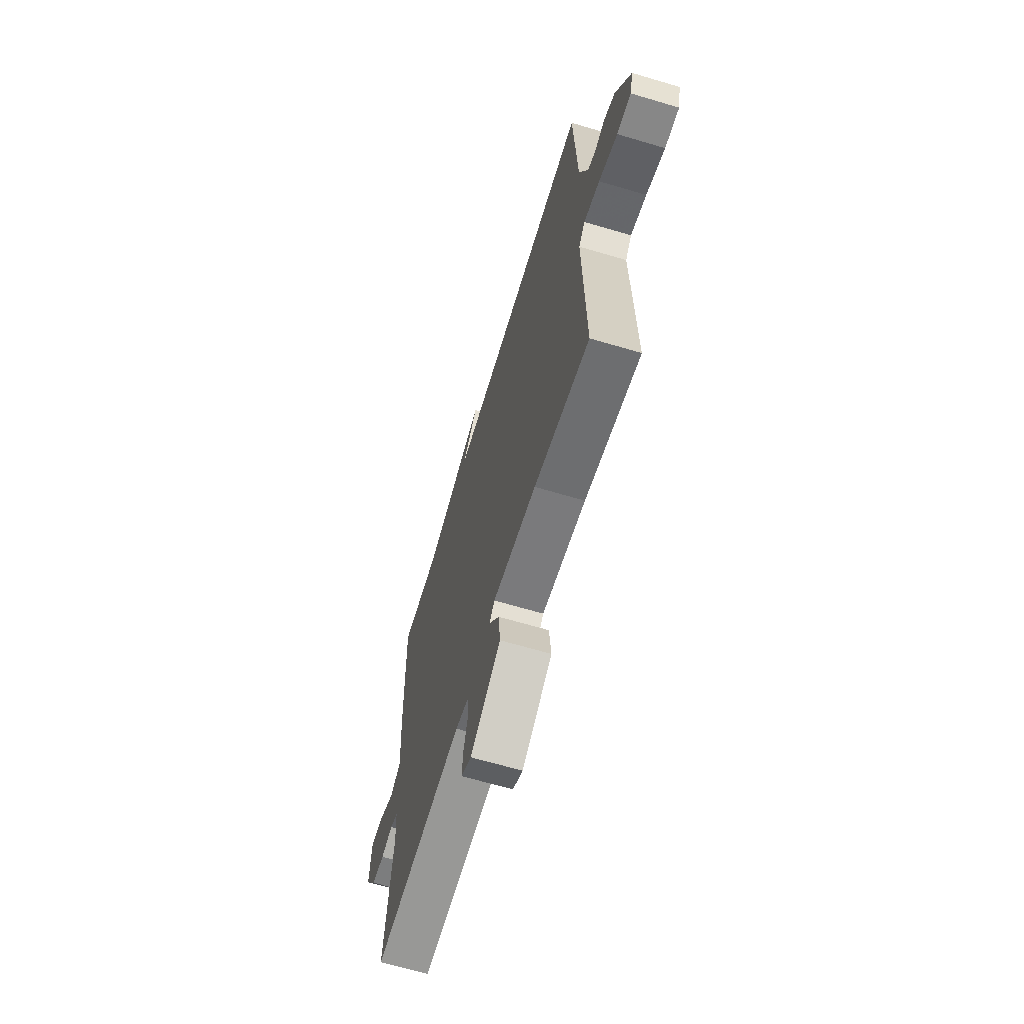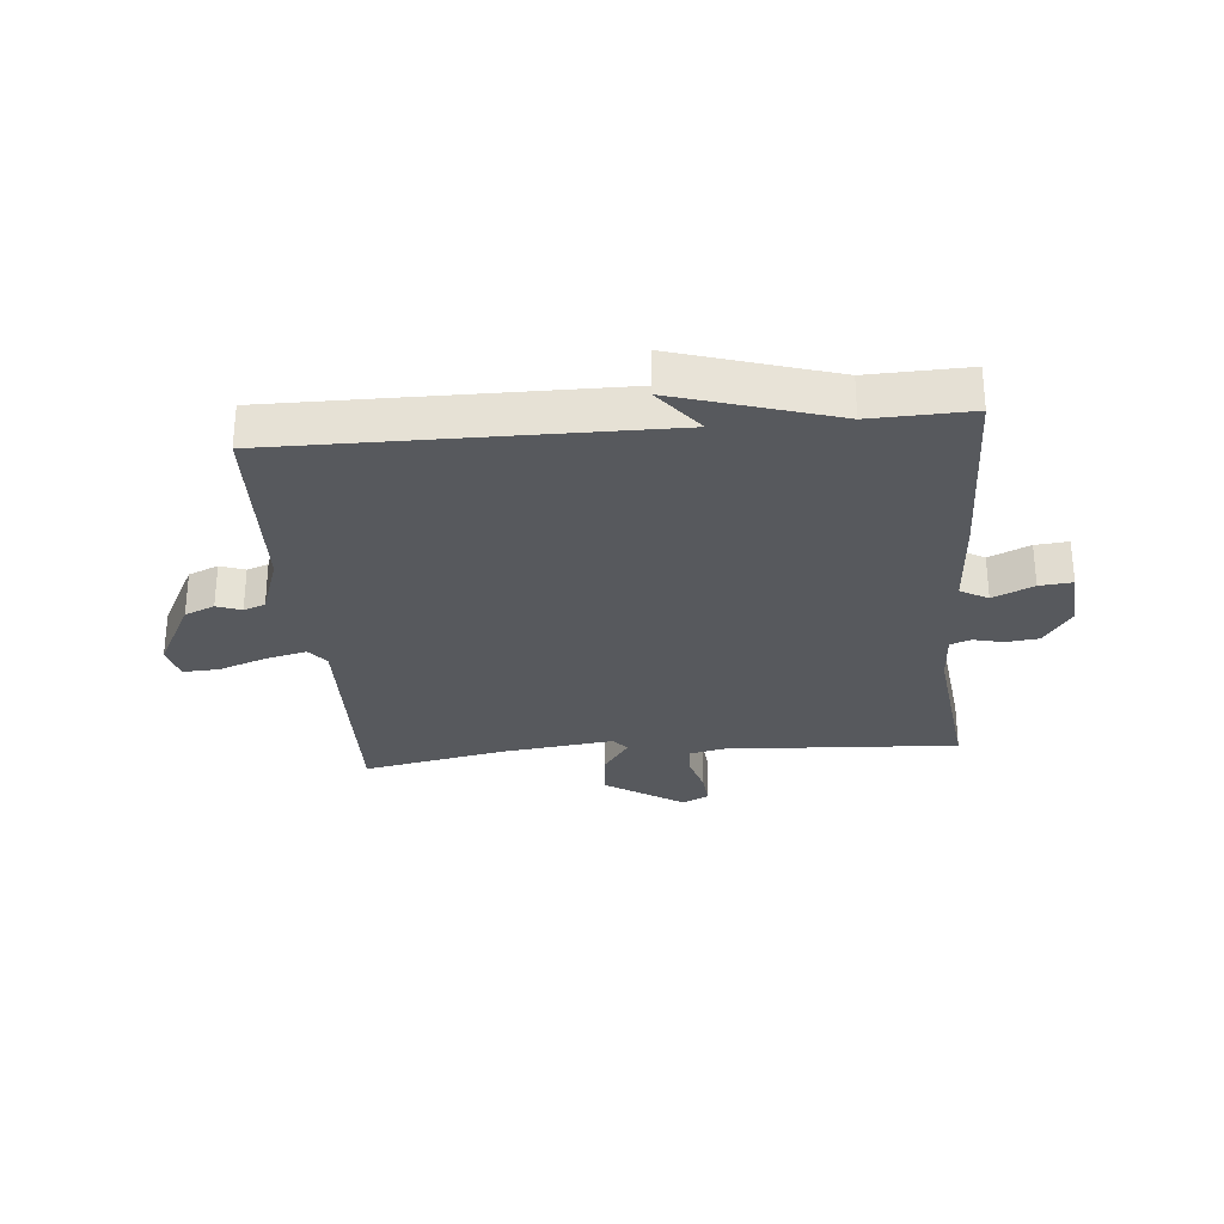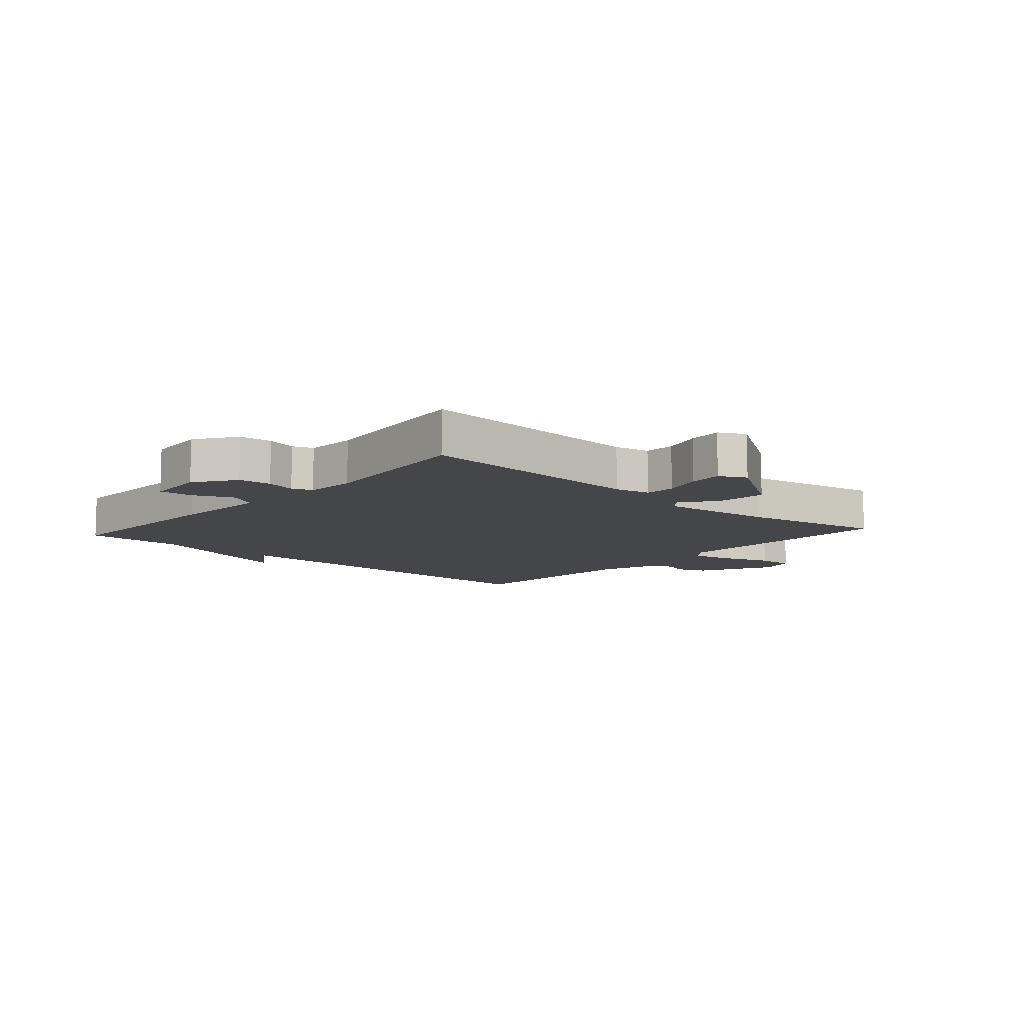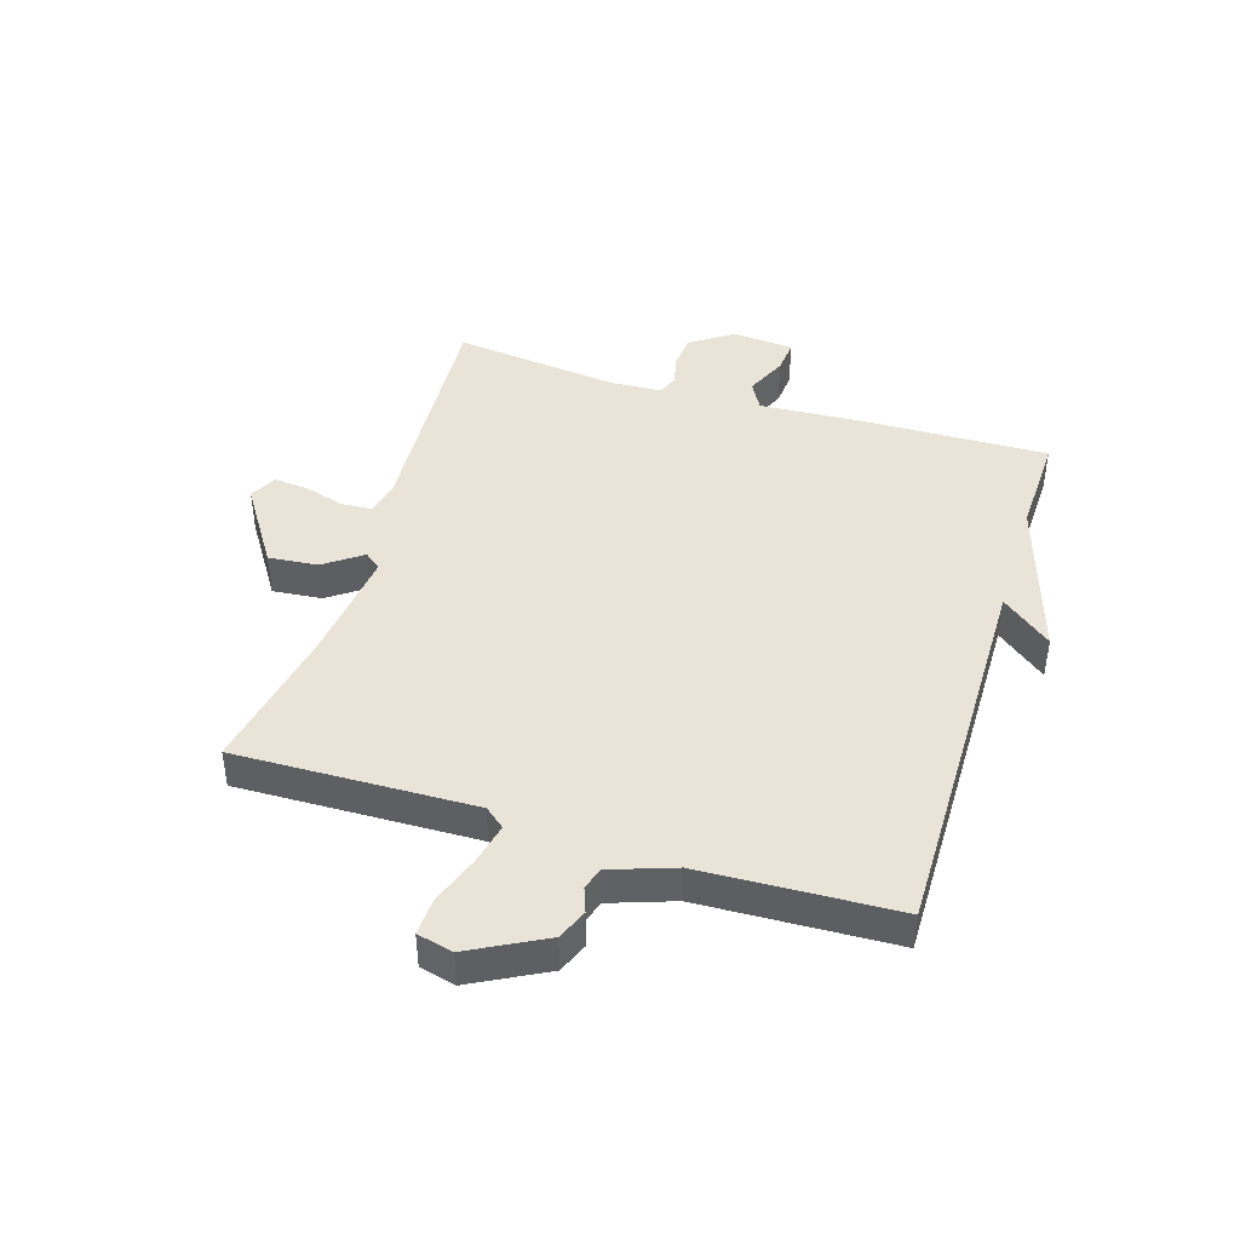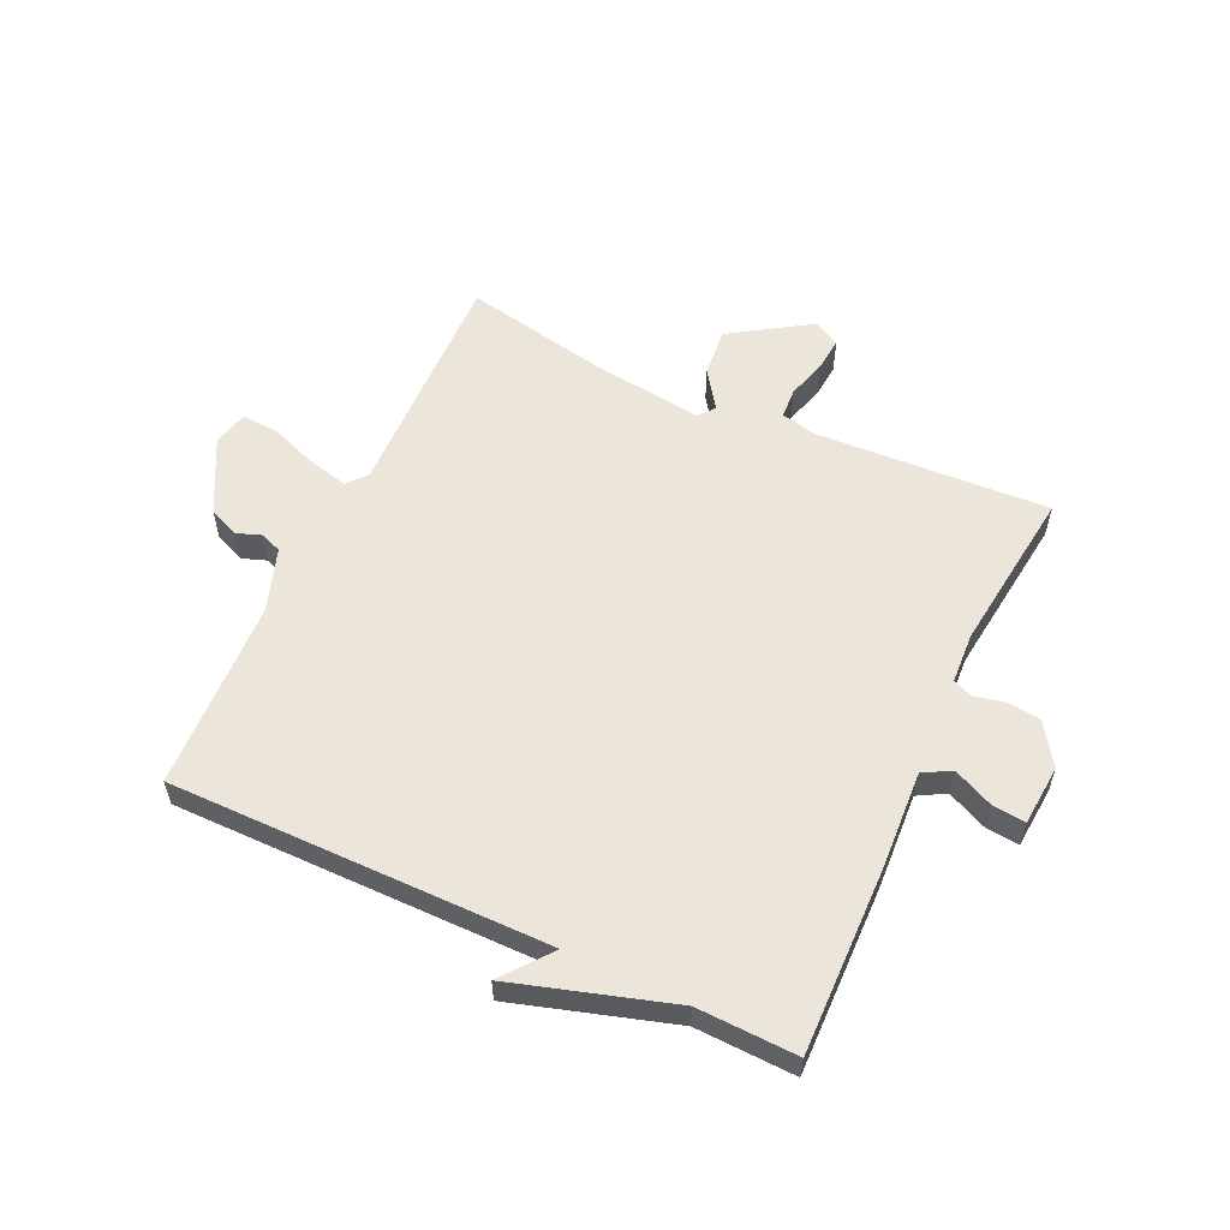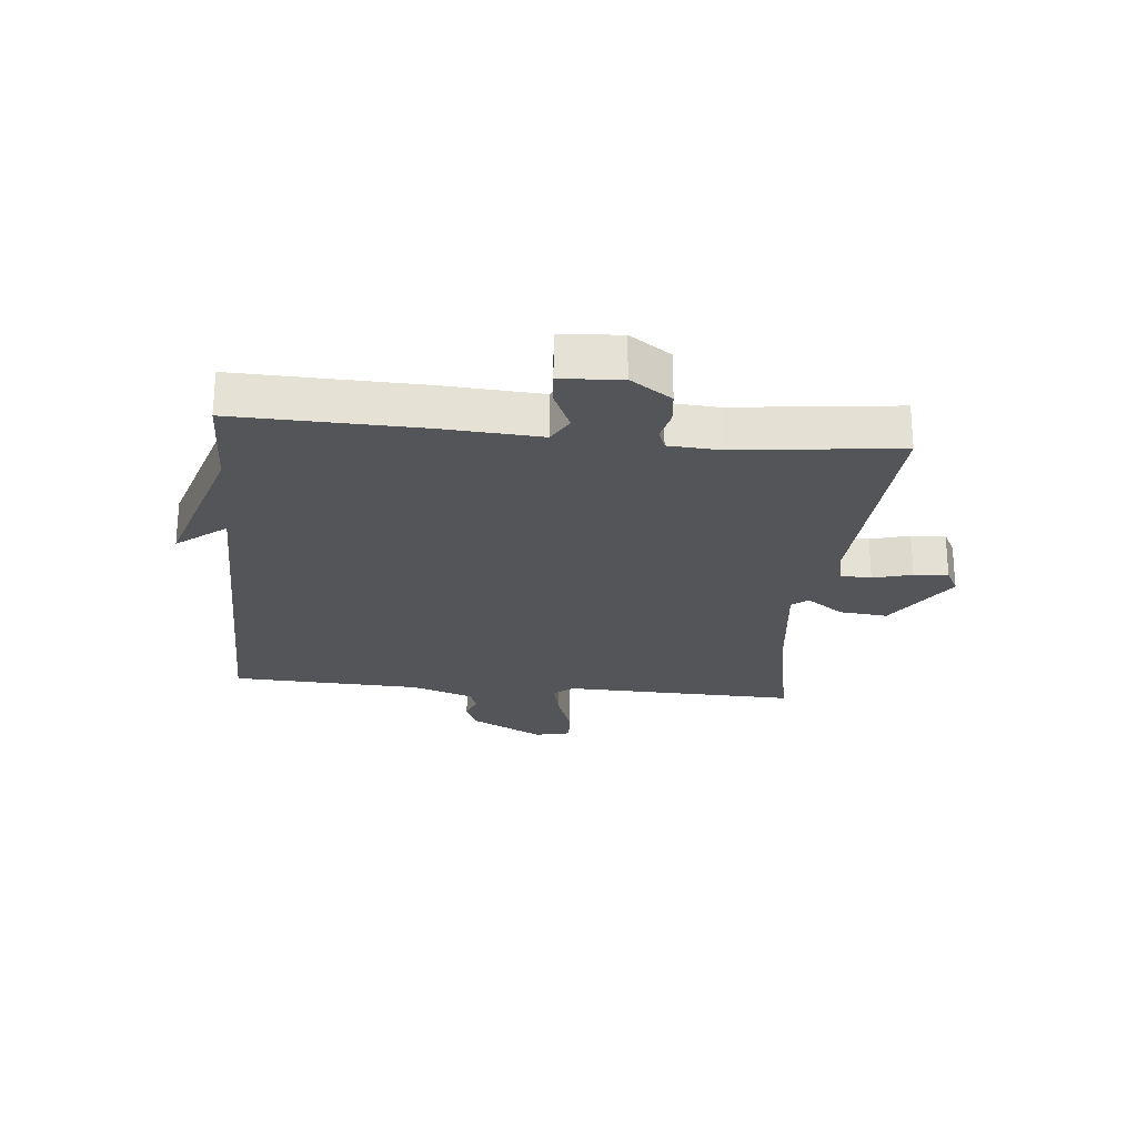
<metadata>
{"format":"obj","ext":"obj","renderer":"f3d","projection":"perspective","resolution":1024,"background":"white","views":[{"elev":-65.1,"azim":-106.7,"up":"+Z"},{"elev":-29.2,"azim":5.2,"up":"+Y"},{"elev":-9.9,"azim":138.1,"up":"+Y"},{"elev":43.5,"azim":-72.8,"up":"+Y"},{"elev":57.4,"azim":25.1,"up":"+Y"},{"elev":-24.5,"azim":84.3,"up":"+Y"}]}
</metadata>
<code>
v 0.5 0.07 0.5
v 0.492 0.07 0.187
v 0.482 0.07 0.025
v 0.528 0.07 -0.001
v 0.596 0.07 0.03
v 0.651 0.07 0.035
v 0.659 0.07 -0.066
v 0.612 0.07 -0.135
v 0.557 0.07 -0.141
v 0.507 0.07 -0.129
v 0.473 0.07 -0.142
v 0.468 0.07 -0.227
v 0.5 0.07 -0.5
v 0.11 0.07 -0.477
v 0.051 0.07 -0.49
v 0.048 0.07 -0.541
v 0.067 0.07 -0.606
v 0.072 0.07 -0.663
v 0.028 0.07 -0.686
v -0.103 0.07 -0.601
v -0.095 0.07 -0.52
v -0.051 0.07 -0.458
v -0.073 0.07 -0.431
v -0.262 0.07 -0.454
v -0.5 0.07 -0.5
v -0.49 0.07 -0.108
v -0.517 0.07 -0.075
v -0.585 0.07 -0.091
v -0.665 0.07 -0.12
v -0.726 0.07 -0.123
v -0.74 0.07 -0.064
v -0.676 0.07 0.058
v -0.626 0.07 0.079
v -0.585 0.07 0.064
v -0.549 0.07 0.077
v -0.513 0.07 0.181
v -0.5 0.07 0.5
v 0.133 0.07 0.495
v 0.068 0.07 0.577
v 0.333 0.07 0.495
v 0.5 0 0.5
v 0.492 0 0.187
v 0.482 0 0.025
v 0.528 0 -0.001
v 0.596 0 0.03
v 0.651 0 0.035
v 0.659 0 -0.066
v 0.612 0 -0.135
v 0.557 0 -0.141
v 0.507 0 -0.129
v 0.473 0 -0.142
v 0.468 0 -0.227
v 0.5 0 -0.5
v 0.11 0 -0.477
v 0.051 0 -0.49
v 0.048 0 -0.541
v 0.067 0 -0.606
v 0.072 0 -0.663
v 0.028 0 -0.686
v -0.103 0 -0.601
v -0.095 0 -0.52
v -0.051 0 -0.458
v -0.073 0 -0.431
v -0.262 0 -0.454
v -0.5 0 -0.5
v -0.49 0 -0.108
v -0.517 0 -0.075
v -0.585 0 -0.091
v -0.665 0 -0.12
v -0.726 0 -0.123
v -0.74 0 -0.064
v -0.676 0 0.058
v -0.626 0 0.079
v -0.585 0 0.064
v -0.549 0 0.077
v -0.513 0 0.181
v -0.5 0 0.5
v 0.133 0 0.495
v 0.068 0 0.577
v 0.333 0 0.495
f 38 39 40
f 36 37 38
f 35 36 38 40
f 32 33 34
f 31 32 34
f 30 31 34
f 29 30 34
f 28 29 34
f 27 28 34 35
f 1 2 3
f 40 1 3
f 35 40 3
f 27 35 3
f 26 27 3
f 20 21 22
f 19 20 22
f 18 19 22
f 17 18 22
f 16 17 22
f 15 16 22 23
f 14 15 23
f 12 13 14 23
f 11 12 23 24
f 8 9 10
f 7 8 10
f 6 7 10
f 5 6 10
f 4 5 10
f 4 10 11
f 24 25 26
f 11 24 26
f 4 11 26
f 3 4 26
f 80 79 78
f 78 77 76
f 80 78 76 75
f 74 73 72
f 74 72 71
f 74 71 70
f 74 70 69
f 74 69 68
f 75 74 68 67
f 43 42 41
f 43 41 80
f 43 80 75
f 43 75 67
f 43 67 66
f 62 61 60
f 62 60 59
f 62 59 58
f 62 58 57
f 62 57 56
f 63 62 56 55
f 63 55 54
f 63 54 53 52
f 64 63 52 51
f 50 49 48
f 50 48 47
f 50 47 46
f 50 46 45
f 50 45 44
f 51 50 44
f 66 65 64
f 66 64 51
f 66 51 44
f 66 44 43
f 1 41 42 2
f 2 42 43 3
f 3 43 44 4
f 4 44 45 5
f 5 45 46 6
f 6 46 47 7
f 7 47 48 8
f 8 48 49 9
f 9 49 50 10
f 10 50 51 11
f 11 51 52 12
f 12 52 53 13
f 13 53 54 14
f 14 54 55 15
f 15 55 56 16
f 16 56 57 17
f 17 57 58 18
f 18 58 59 19
f 19 59 60 20
f 20 60 61 21
f 21 61 62 22
f 22 62 63 23
f 23 63 64 24
f 24 64 65 25
f 25 65 66 26
f 26 66 67 27
f 27 67 68 28
f 28 68 69 29
f 29 69 70 30
f 30 70 71 31
f 31 71 72 32
f 32 72 73 33
f 33 73 74 34
f 34 74 75 35
f 35 75 76 36
f 36 76 77 37
f 37 77 78 38
f 38 78 79 39
f 39 79 80 40
f 40 80 41 1

</code>
